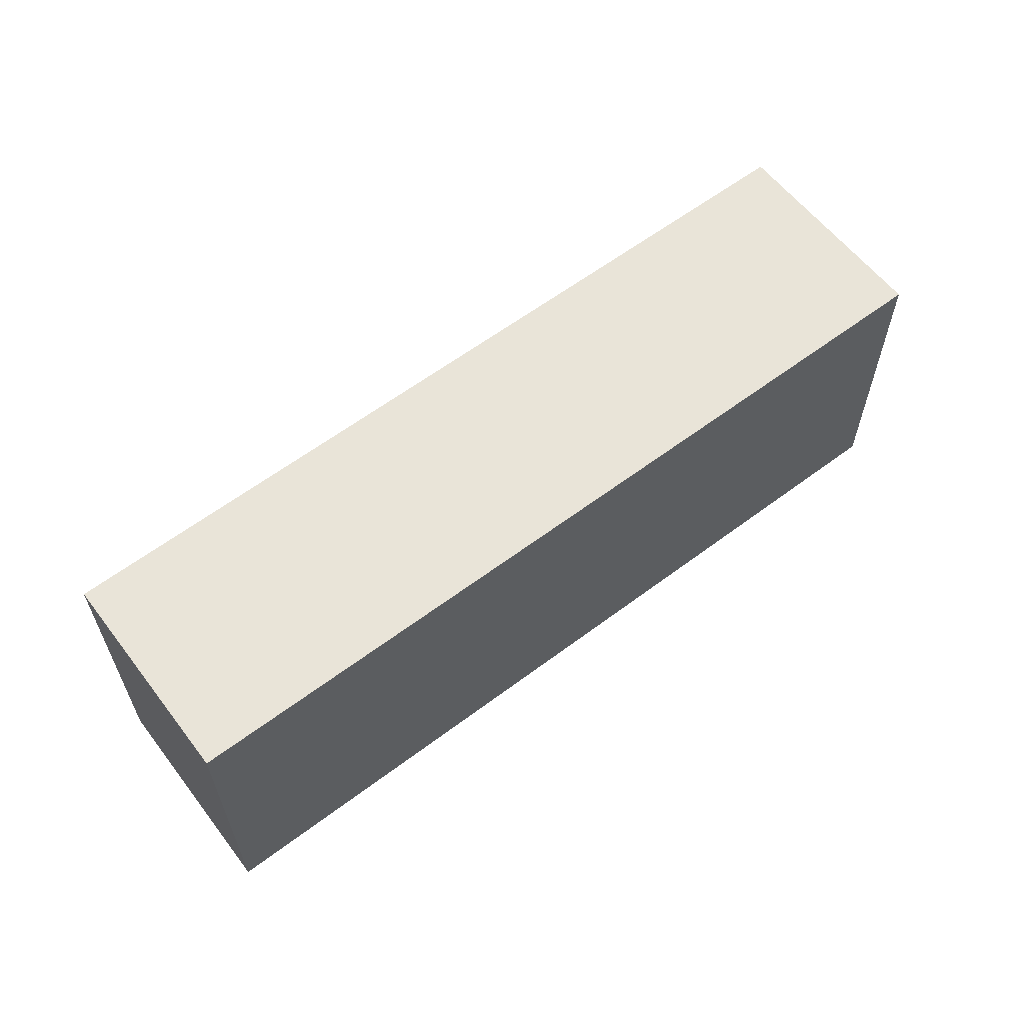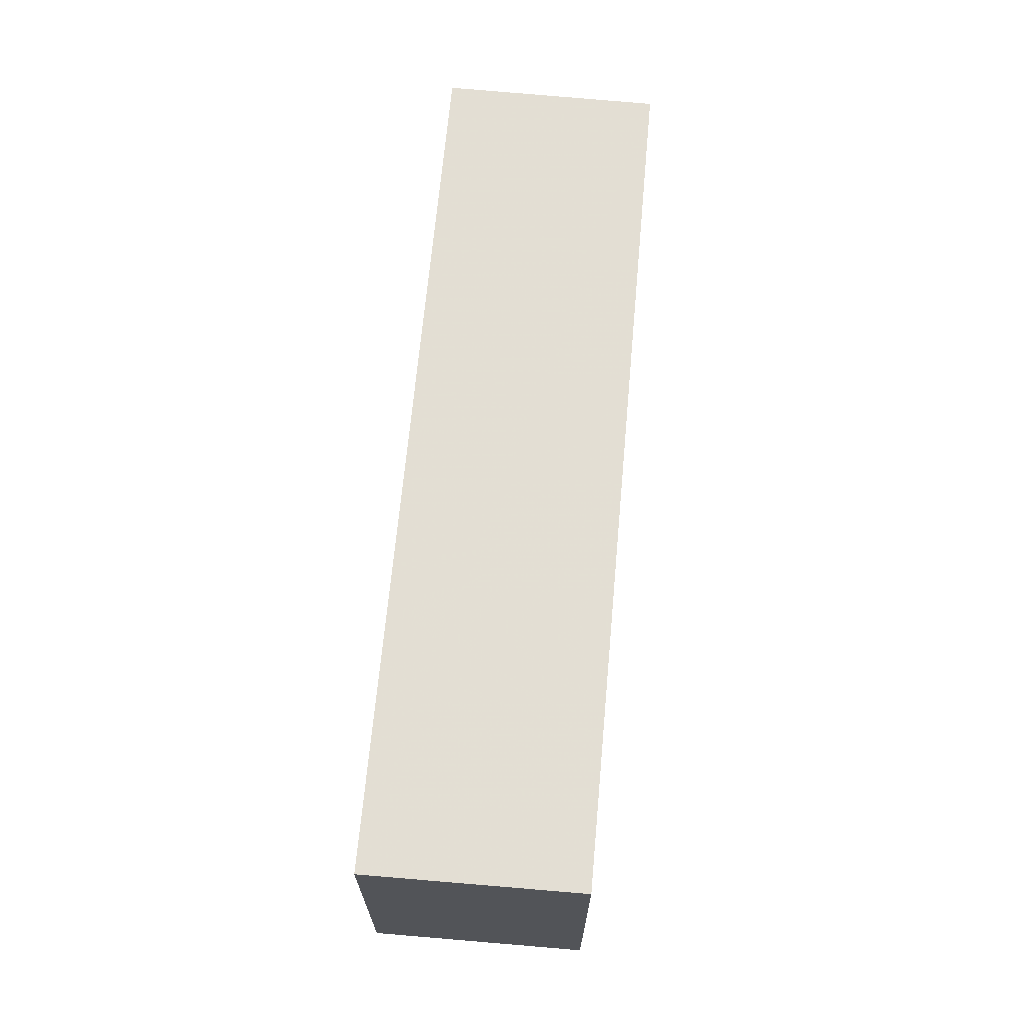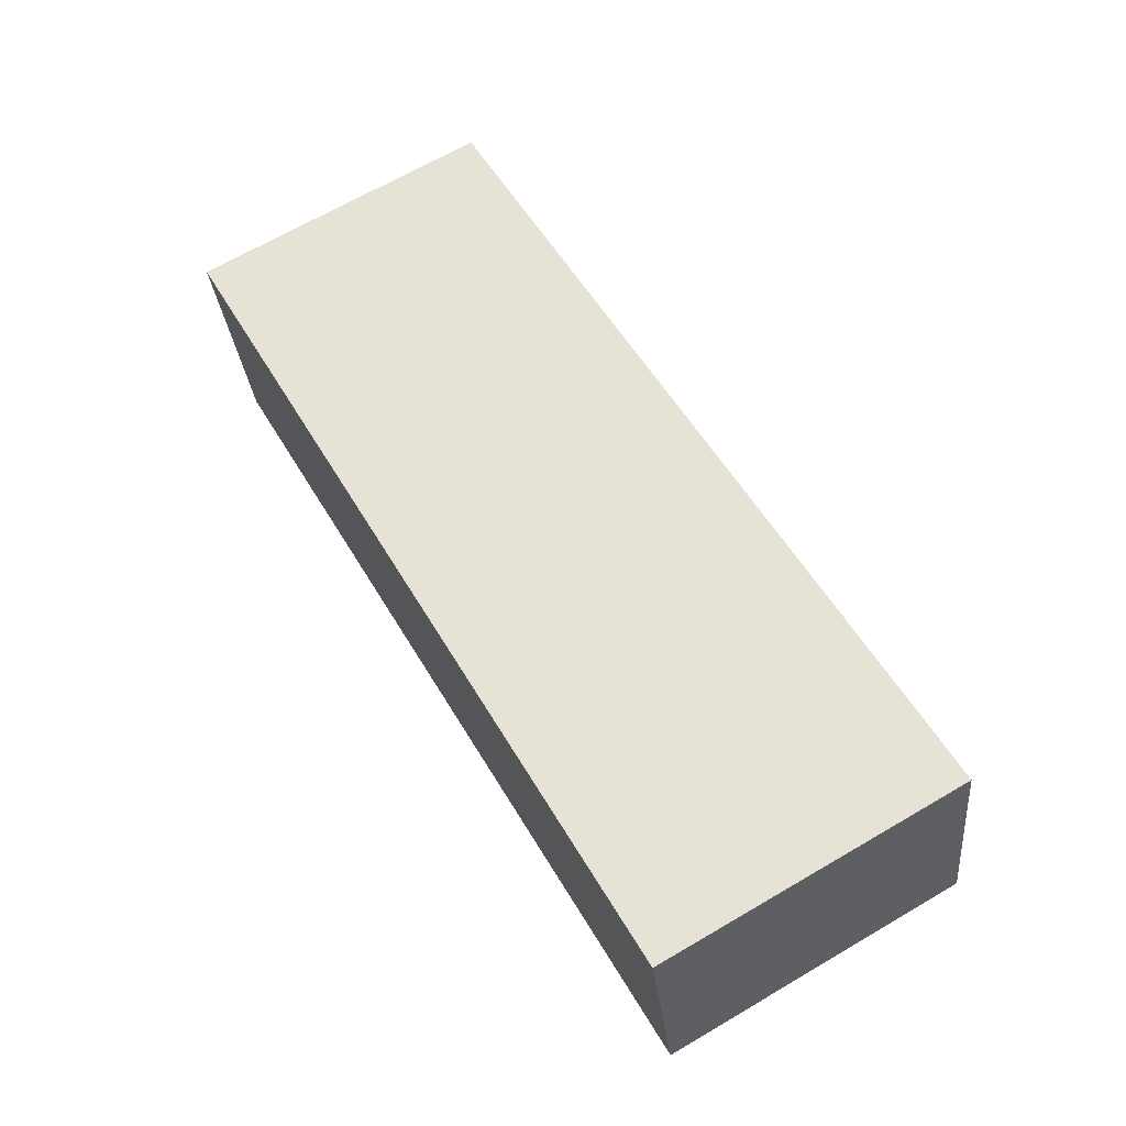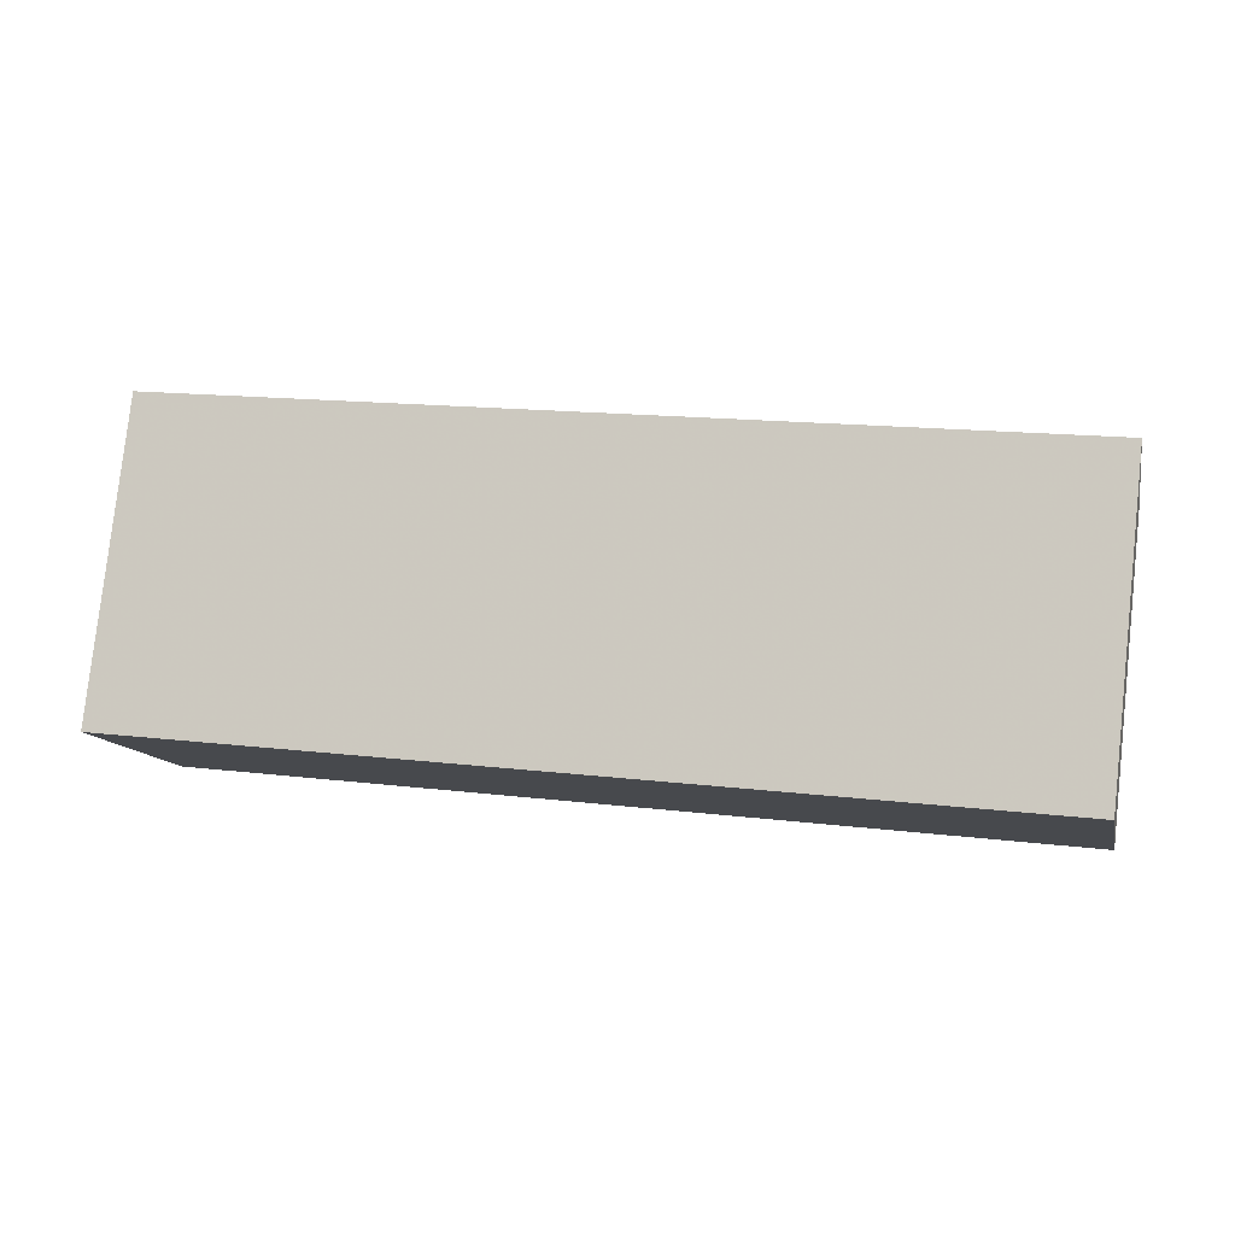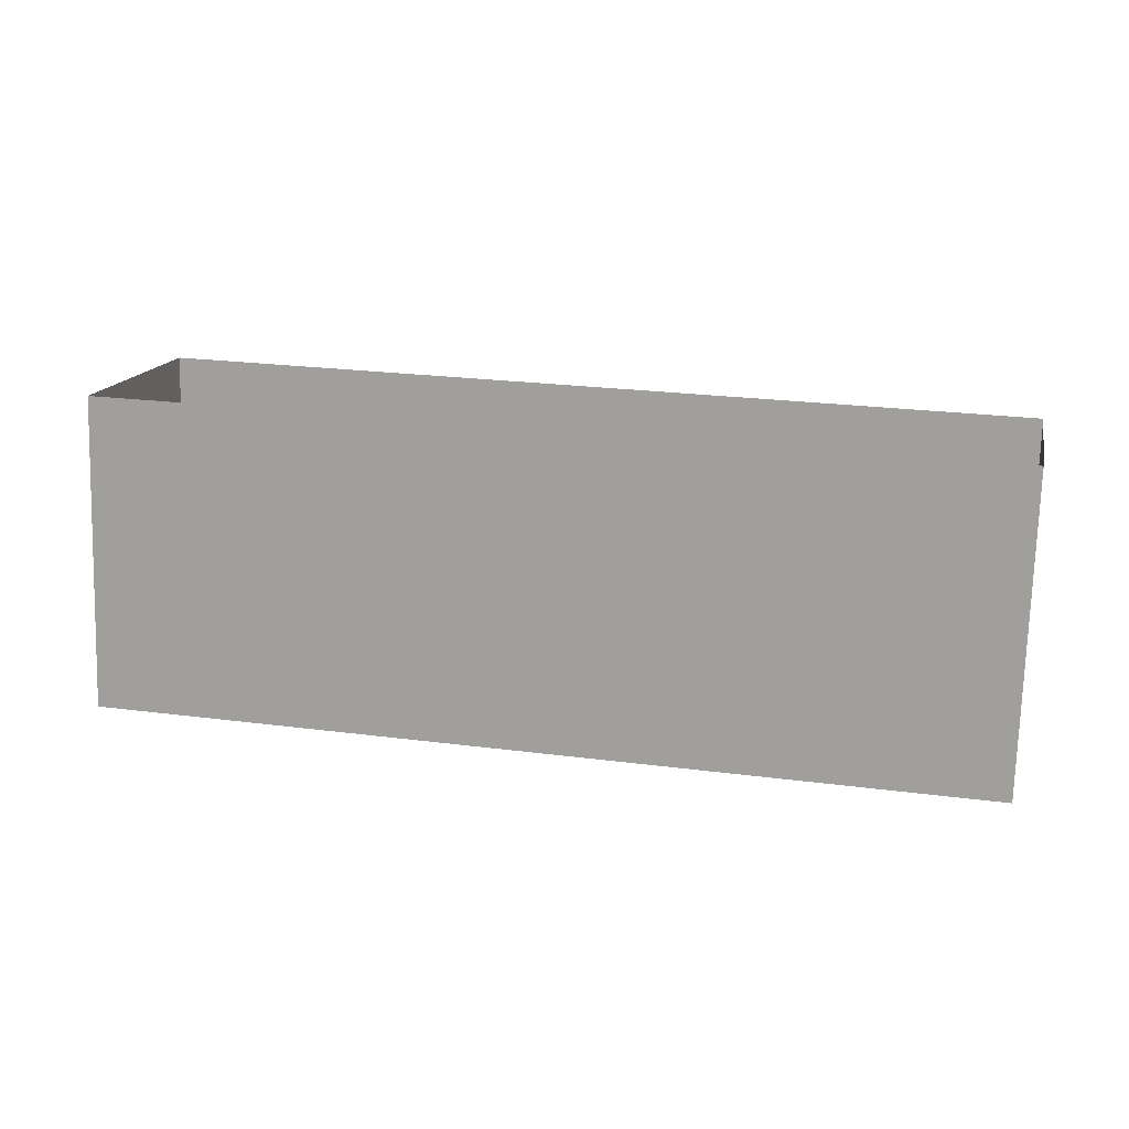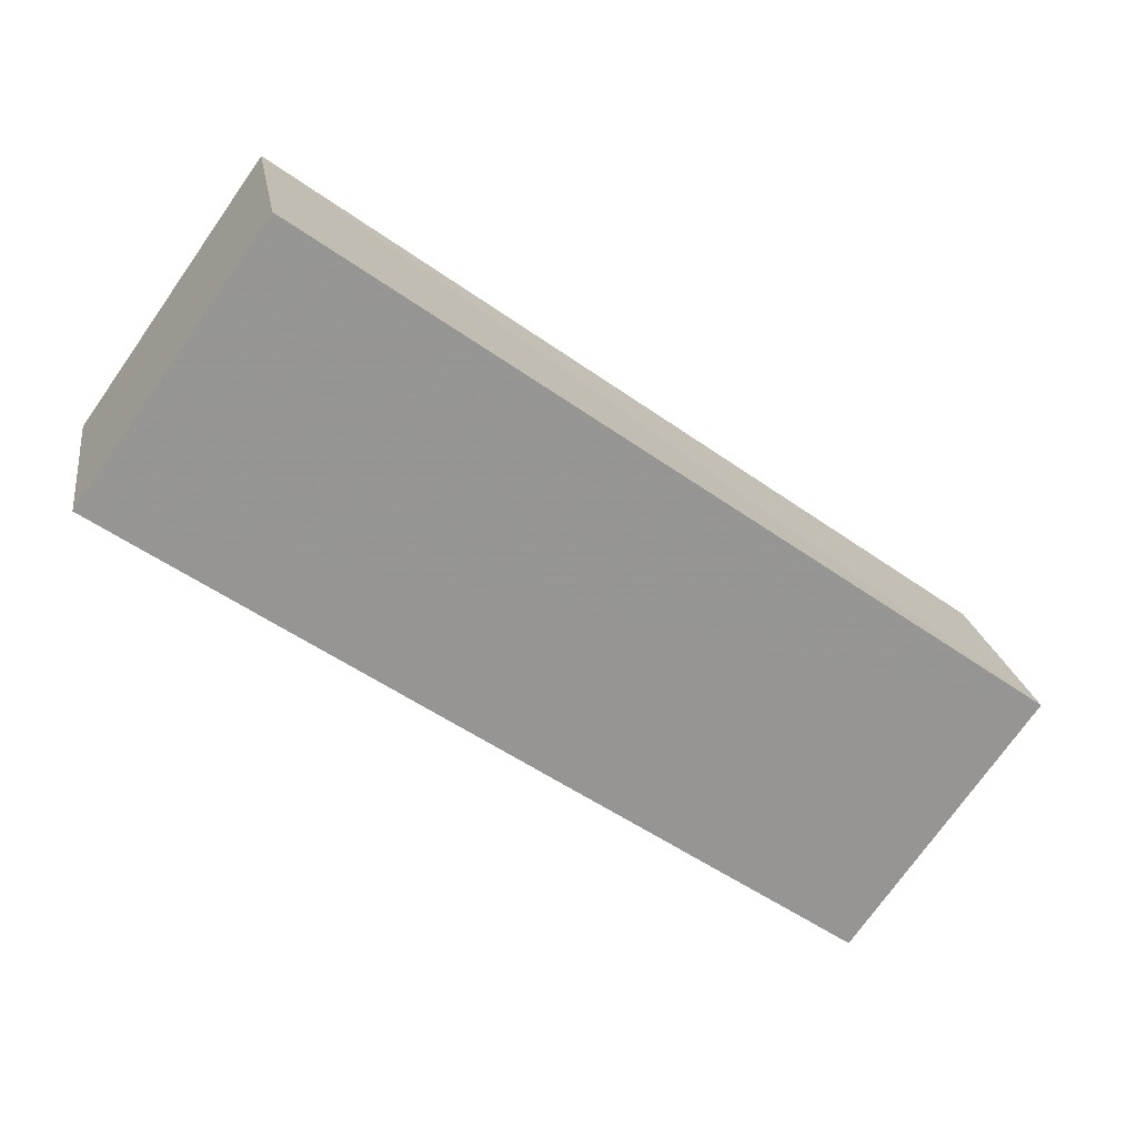
<metadata>
{"format":"obj","ext":"obj","renderer":"f3d","projection":"perspective","resolution":1024,"background":"white","views":[{"elev":60.4,"azim":-25.1,"up":"+Z"},{"elev":67.1,"azim":107.7,"up":"+Z"},{"elev":68.4,"azim":59.6,"up":"+Y"},{"elev":79.5,"azim":6.4,"up":"+Y"},{"elev":-74.6,"azim":178.3,"up":"+Y"},{"elev":-74.3,"azim":-35.3,"up":"+Y"}]}
</metadata>
<code>
v 1.241e+05 7.861e+05 15.76
v 1.241e+05 7.861e+05 15.76
v 1.241e+05 7.861e+05 15.76
v 1.241e+05 7.861e+05 15.76
v 1.241e+05 7.861e+05 19
v 1.241e+05 7.861e+05 19
v 1.241e+05 7.861e+05 19
v 1.241e+05 7.861e+05 19
f 1 2 3
f 1 4 2
f 5 6 7
f 5 8 6
f 7 1 3
f 7 6 1
f 6 4 1
f 6 8 4
f 5 2 4
f 8 5 4
f 7 3 2
f 5 7 2

</code>
